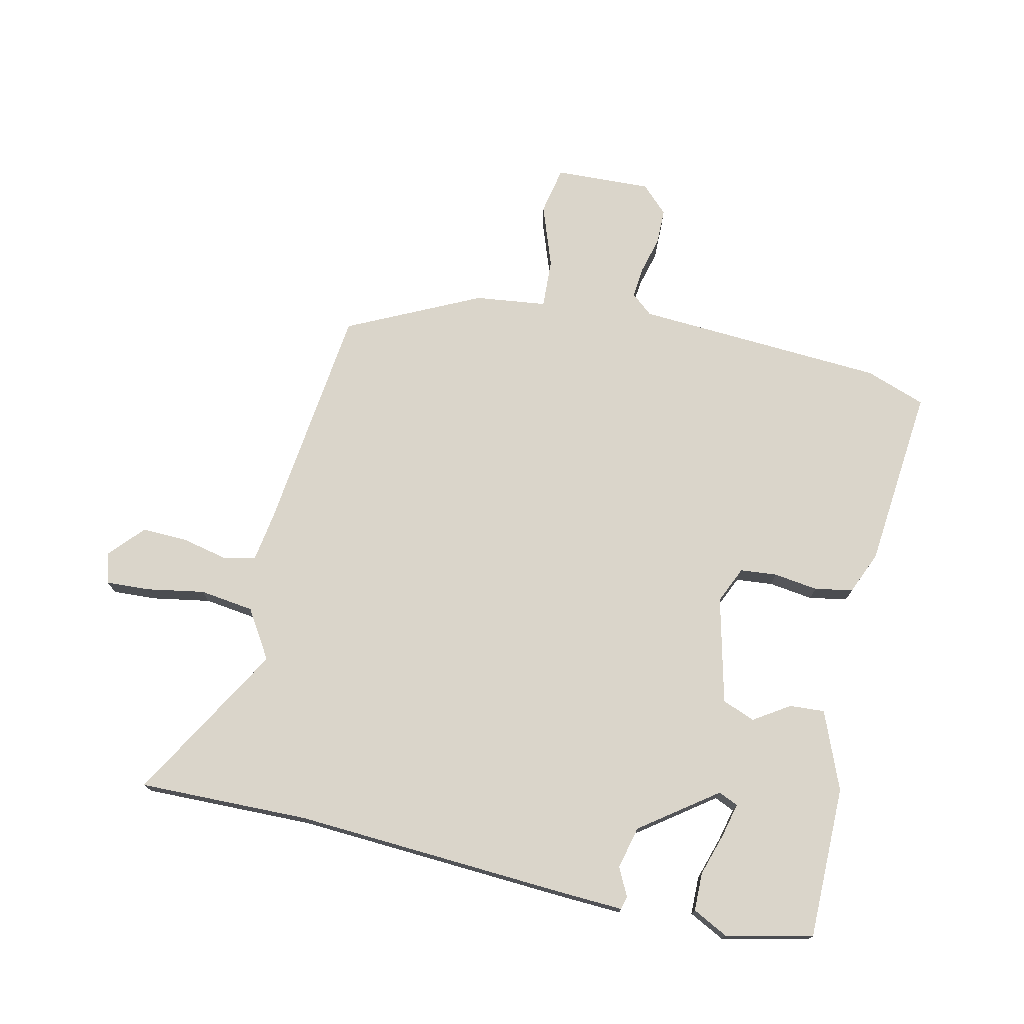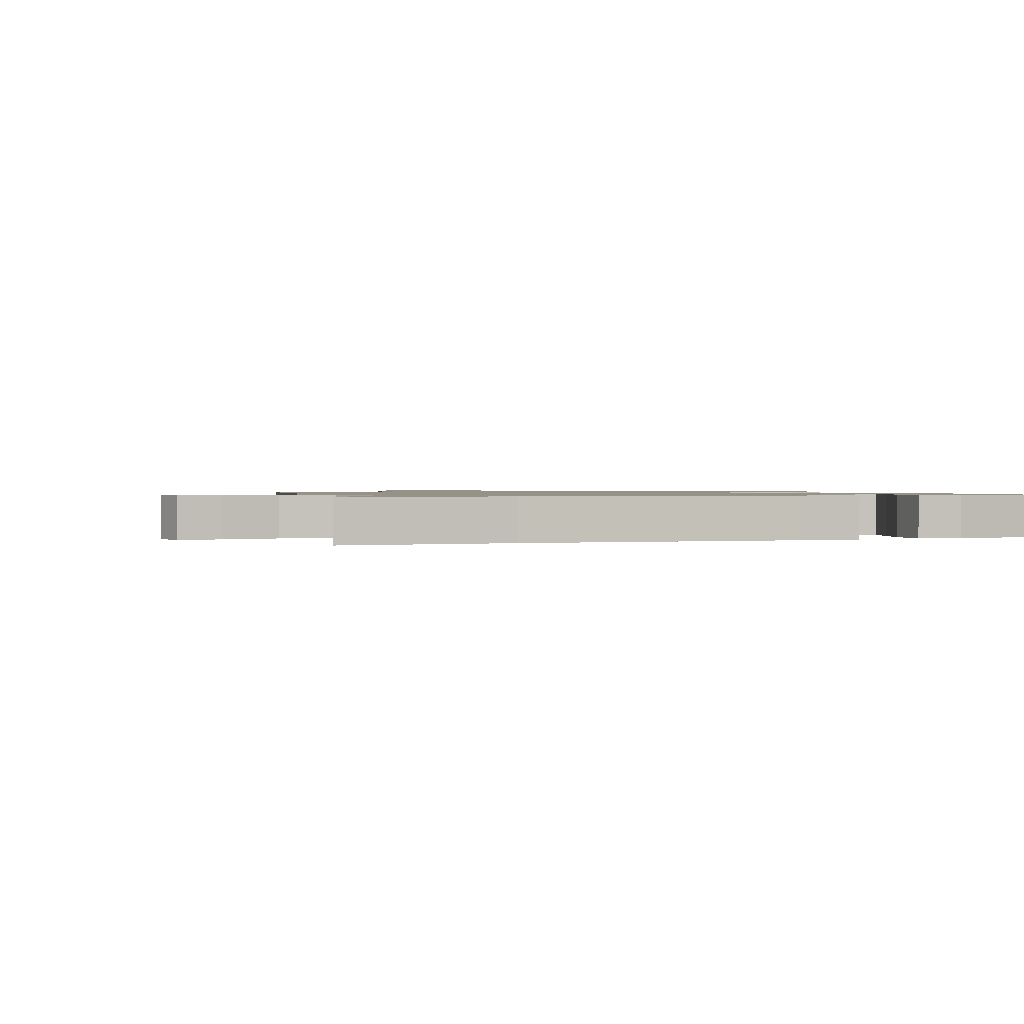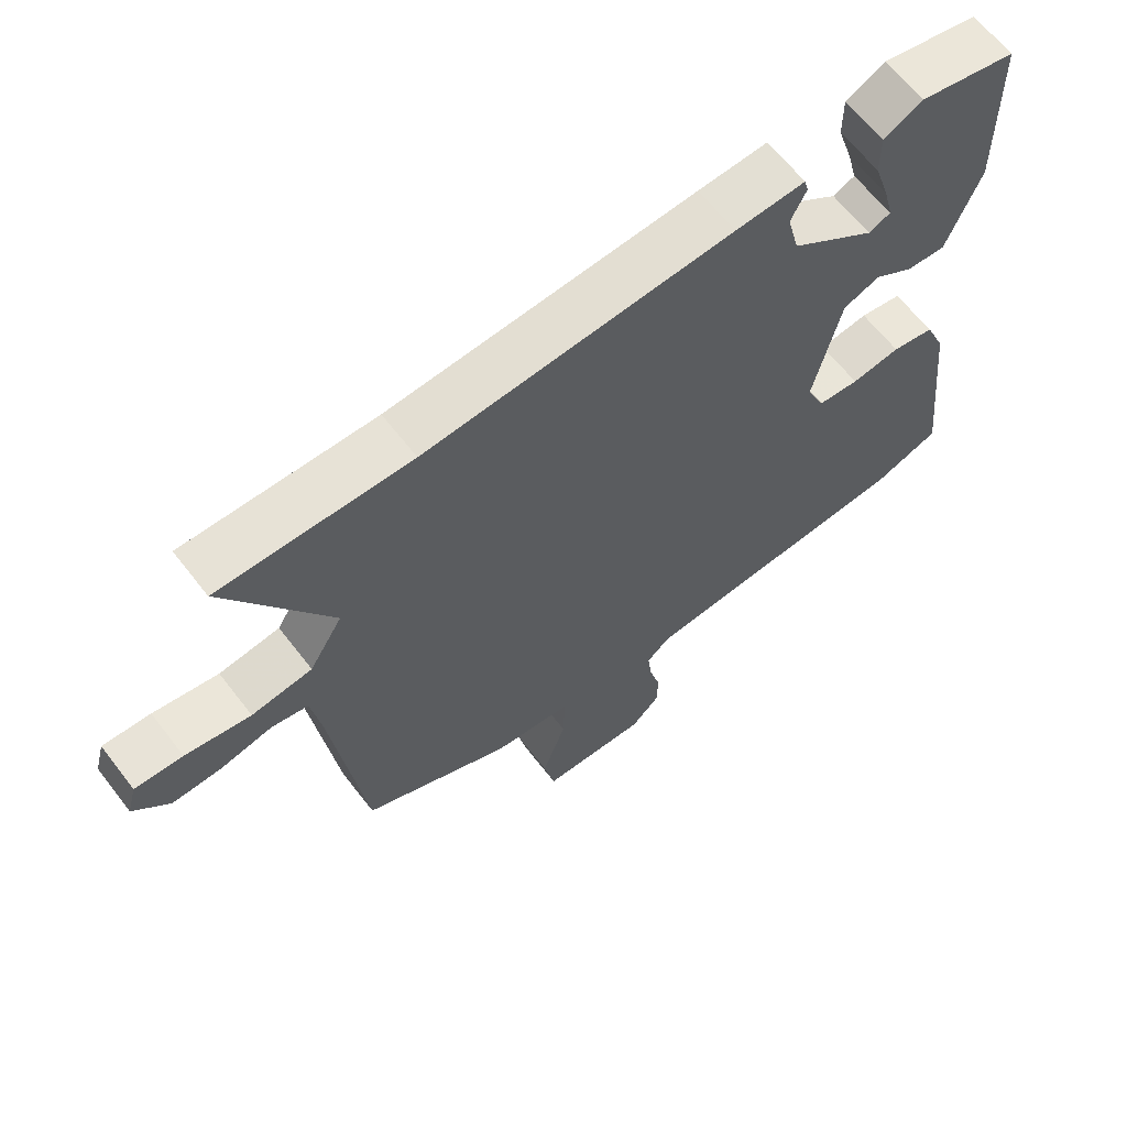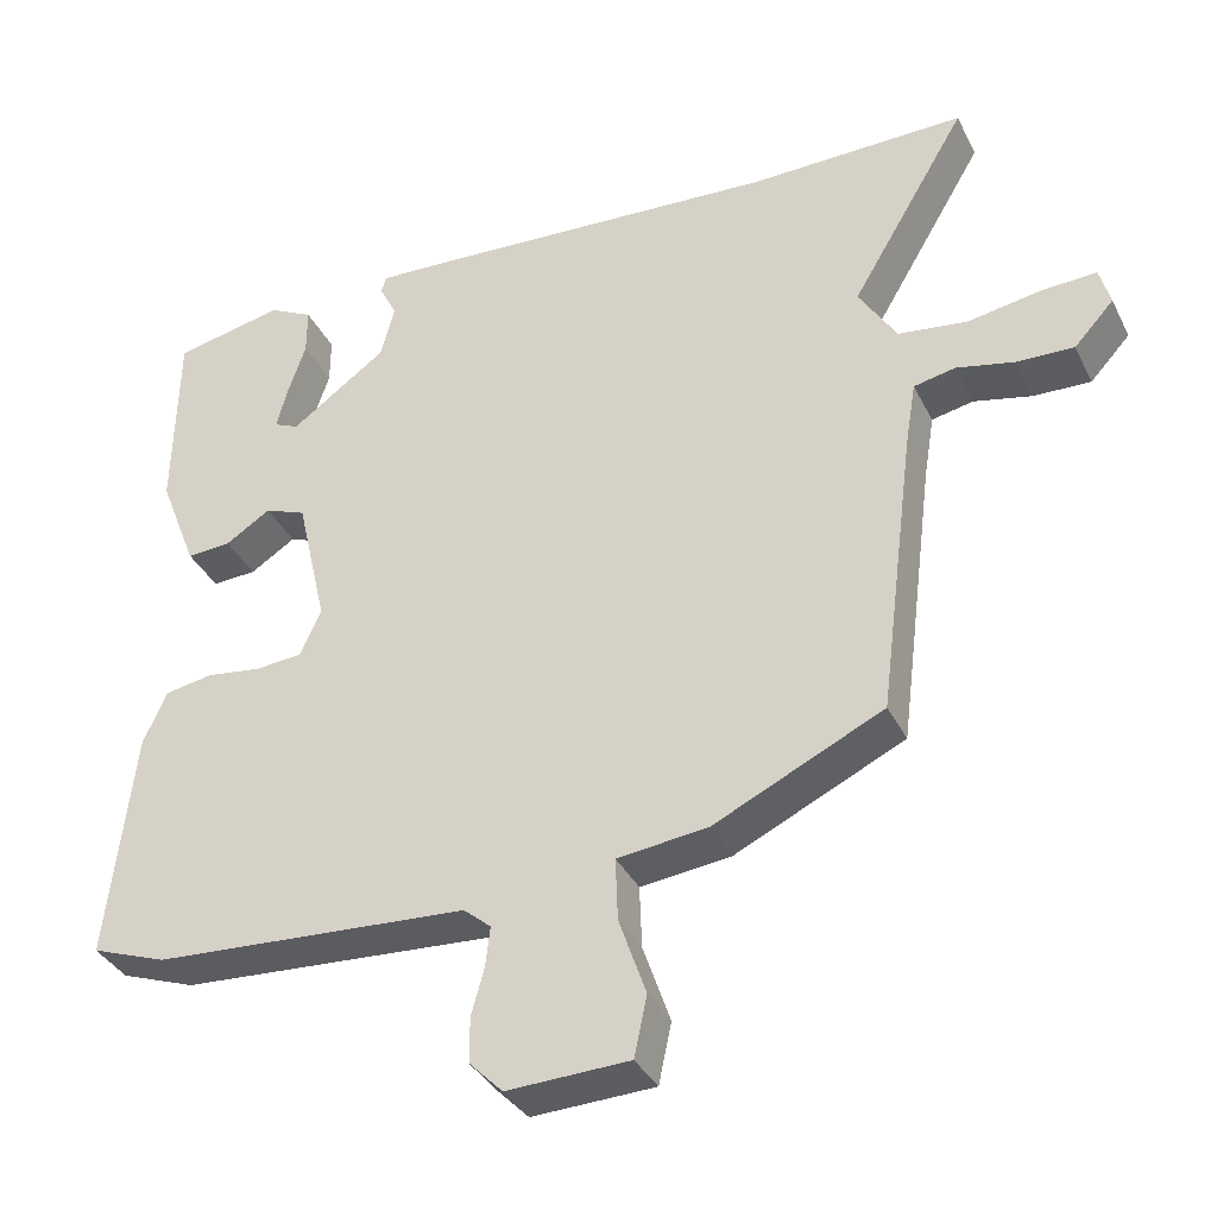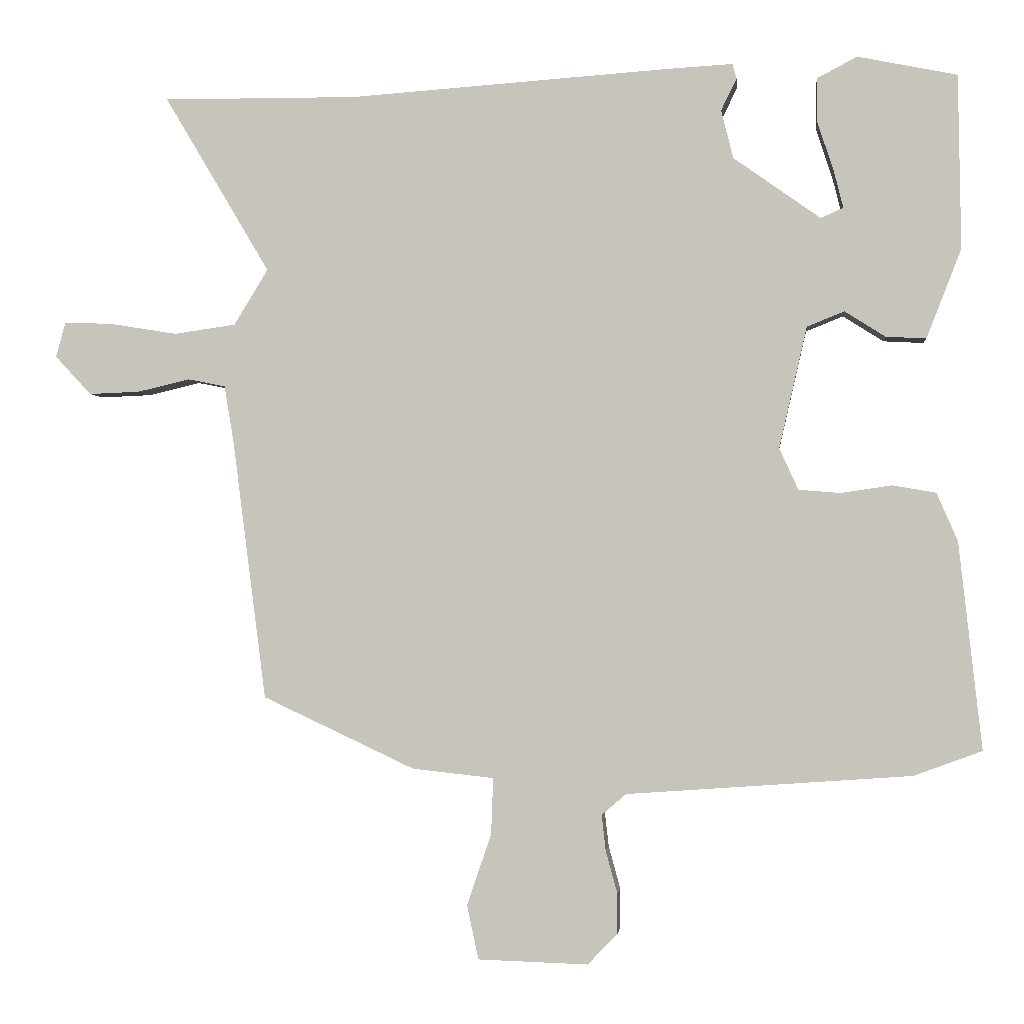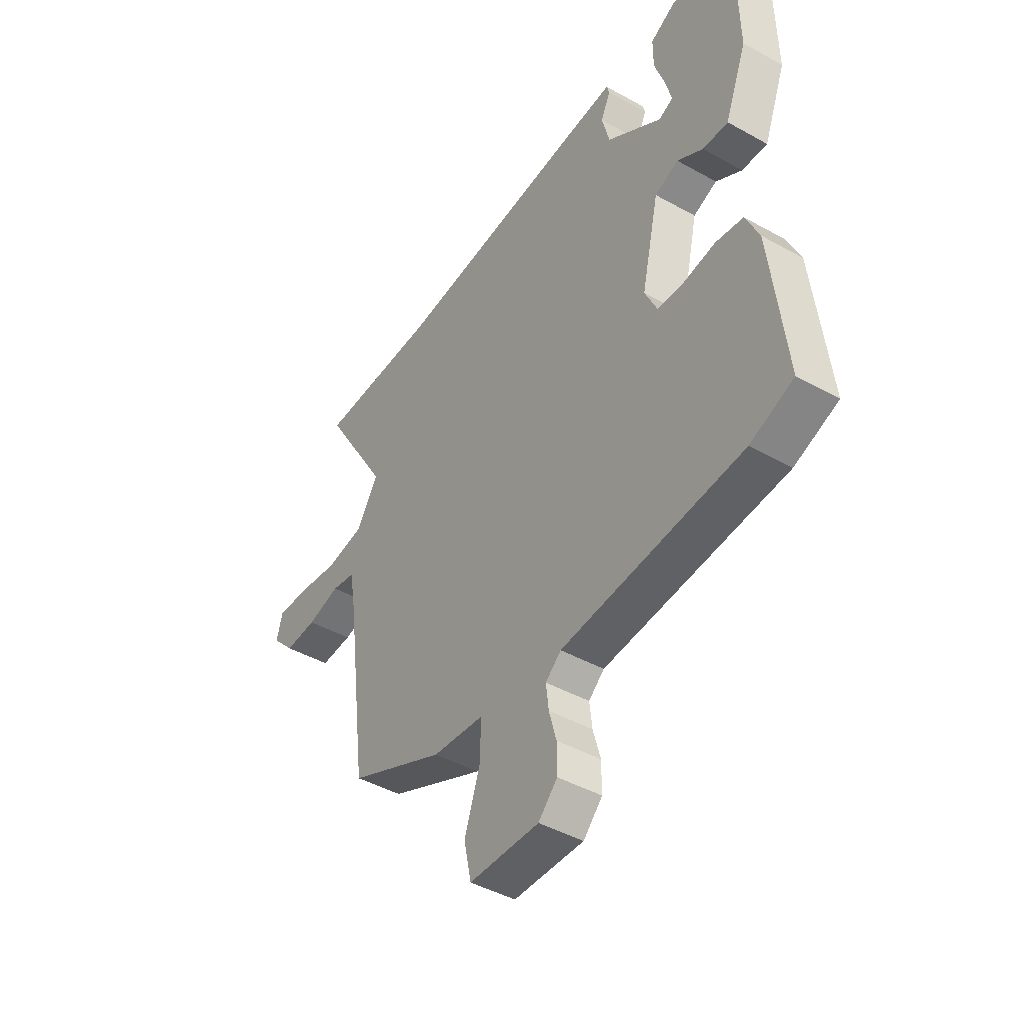
<metadata>
{"format":"obj","ext":"obj","renderer":"f3d","projection":"perspective","resolution":1024,"background":"white","views":[{"elev":74.2,"azim":12.0,"up":"+Y"},{"elev":1.0,"azim":-21.3,"up":"+Y"},{"elev":63.9,"azim":-37.7,"up":"+Z"},{"elev":-36.5,"azim":-155.9,"up":"+Z"},{"elev":-1.6,"azim":5.8,"up":"+Z"},{"elev":-44.3,"azim":56.9,"up":"+Z"}]}
</metadata>
<code>
v -0.645 0.07 0.501
v -0.359 0.07 0.499
v 0.103 0.07 0.531
v 0.208 0.07 0.537
v 0.214 0.07 0.515
v 0.191 0.07 0.468
v 0.209 0.07 0.397
v 0.337 0.07 0.306
v 0.37 0.07 0.321
v 0.356 0.07 0.376
v 0.332 0.07 0.449
v 0.332 0.07 0.513
v 0.391 0.07 0.544
v 0.537 0.07 0.514
v 0.541 0.07 0.258
v 0.49 0.07 0.127
v 0.431 0.07 0.13
v 0.371 0.07 0.168
v 0.316 0.07 0.146
v 0.275 0.07 -0.033
v 0.303 0.07 -0.094
v 0.365 0.07 -0.099
v 0.439 0.07 -0.088
v 0.503 0.07 -0.099
v 0.534 0.07 -0.17
v 0.568 0.07 -0.475
v 0.468 0.07 -0.512
v 0.049 0.07 -0.542
v 0.013 0.07 -0.573
v 0.019 0.07 -0.626
v 0.036 0.07 -0.688
v 0.036 0.07 -0.748
v -0.008 0.07 -0.793
v -0.17 0.07 -0.788
v -0.187 0.07 -0.708
v -0.151 0.07 -0.603
v -0.148 0.07 -0.52
v -0.268 0.07 -0.507
v -0.492 0.07 -0.402
v -0.541 0.07 -0.019
v -0.555 0.07 0.065
v -0.61 0.07 0.076
v -0.687 0.07 0.058
v -0.762 0.07 0.055
v -0.815 0.07 0.112
v -0.801 0.07 0.164
v -0.729 0.07 0.161
v -0.631 0.07 0.145
v -0.54 0.07 0.158
v -0.49 0.07 0.24
v -0.645 0 0.501
v -0.359 0 0.499
v 0.103 0 0.531
v 0.208 0 0.537
v 0.214 0 0.515
v 0.191 0 0.468
v 0.209 0 0.397
v 0.337 0 0.306
v 0.37 0 0.321
v 0.356 0 0.376
v 0.332 0 0.449
v 0.332 0 0.513
v 0.391 0 0.544
v 0.537 0 0.514
v 0.541 0 0.258
v 0.49 0 0.127
v 0.431 0 0.13
v 0.371 0 0.168
v 0.316 0 0.146
v 0.275 0 -0.033
v 0.303 0 -0.094
v 0.365 0 -0.099
v 0.439 0 -0.088
v 0.503 0 -0.099
v 0.534 0 -0.17
v 0.568 0 -0.475
v 0.468 0 -0.512
v 0.049 0 -0.542
v 0.013 0 -0.573
v 0.019 0 -0.626
v 0.036 0 -0.688
v 0.036 0 -0.748
v -0.008 0 -0.793
v -0.17 0 -0.788
v -0.187 0 -0.708
v -0.151 0 -0.603
v -0.148 0 -0.52
v -0.268 0 -0.507
v -0.492 0 -0.402
v -0.541 0 -0.019
v -0.555 0 0.065
v -0.61 0 0.076
v -0.687 0 0.058
v -0.762 0 0.055
v -0.815 0 0.112
v -0.801 0 0.164
v -0.729 0 0.161
v -0.631 0 0.145
v -0.54 0 0.158
v -0.49 0 0.24
f 46 47 48
f 45 46 48
f 44 45 48
f 43 44 48
f 42 43 48
f 41 42 48 49
f 40 41 49 50
f 39 40 50
f 38 39 50
f 37 38 50
f 34 35 36
f 33 34 36
f 32 33 36
f 31 32 36
f 30 31 36
f 29 30 36 37
f 28 29 37 50
f 26 27 28
f 25 26 28
f 24 25 28
f 23 24 28
f 22 23 28
f 21 22 28
f 50 1 2
f 28 50 2
f 21 28 2
f 20 21 2
f 16 17 18
f 15 16 18
f 14 15 18
f 13 14 18
f 10 11 12 13
f 9 10 13
f 9 13 18
f 8 9 18 19
f 4 5 6
f 3 4 6
f 2 3 6
f 2 6 7
f 8 19 20
f 7 8 20
f 2 7 20
f 98 97 96
f 98 96 95
f 98 95 94
f 98 94 93
f 98 93 92
f 99 98 92 91
f 100 99 91 90
f 100 90 89
f 100 89 88
f 100 88 87
f 86 85 84
f 86 84 83
f 86 83 82
f 86 82 81
f 86 81 80
f 87 86 80 79
f 100 87 79 78
f 78 77 76
f 78 76 75
f 78 75 74
f 78 74 73
f 78 73 72
f 78 72 71
f 52 51 100
f 52 100 78
f 52 78 71
f 52 71 70
f 68 67 66
f 68 66 65
f 68 65 64
f 68 64 63
f 63 62 61 60
f 63 60 59
f 68 63 59
f 69 68 59 58
f 56 55 54
f 56 54 53
f 56 53 52
f 57 56 52
f 70 69 58
f 70 58 57
f 70 57 52
f 1 51 52 2
f 2 52 53 3
f 3 53 54 4
f 4 54 55 5
f 5 55 56 6
f 6 56 57 7
f 7 57 58 8
f 8 58 59 9
f 9 59 60 10
f 10 60 61 11
f 11 61 62 12
f 12 62 63 13
f 13 63 64 14
f 14 64 65 15
f 15 65 66 16
f 16 66 67 17
f 17 67 68 18
f 18 68 69 19
f 19 69 70 20
f 20 70 71 21
f 21 71 72 22
f 22 72 73 23
f 23 73 74 24
f 24 74 75 25
f 25 75 76 26
f 26 76 77 27
f 27 77 78 28
f 28 78 79 29
f 29 79 80 30
f 30 80 81 31
f 31 81 82 32
f 32 82 83 33
f 33 83 84 34
f 34 84 85 35
f 35 85 86 36
f 36 86 87 37
f 37 87 88 38
f 38 88 89 39
f 39 89 90 40
f 40 90 91 41
f 41 91 92 42
f 42 92 93 43
f 43 93 94 44
f 44 94 95 45
f 45 95 96 46
f 46 96 97 47
f 47 97 98 48
f 48 98 99 49
f 49 99 100 50
f 50 100 51 1

</code>
